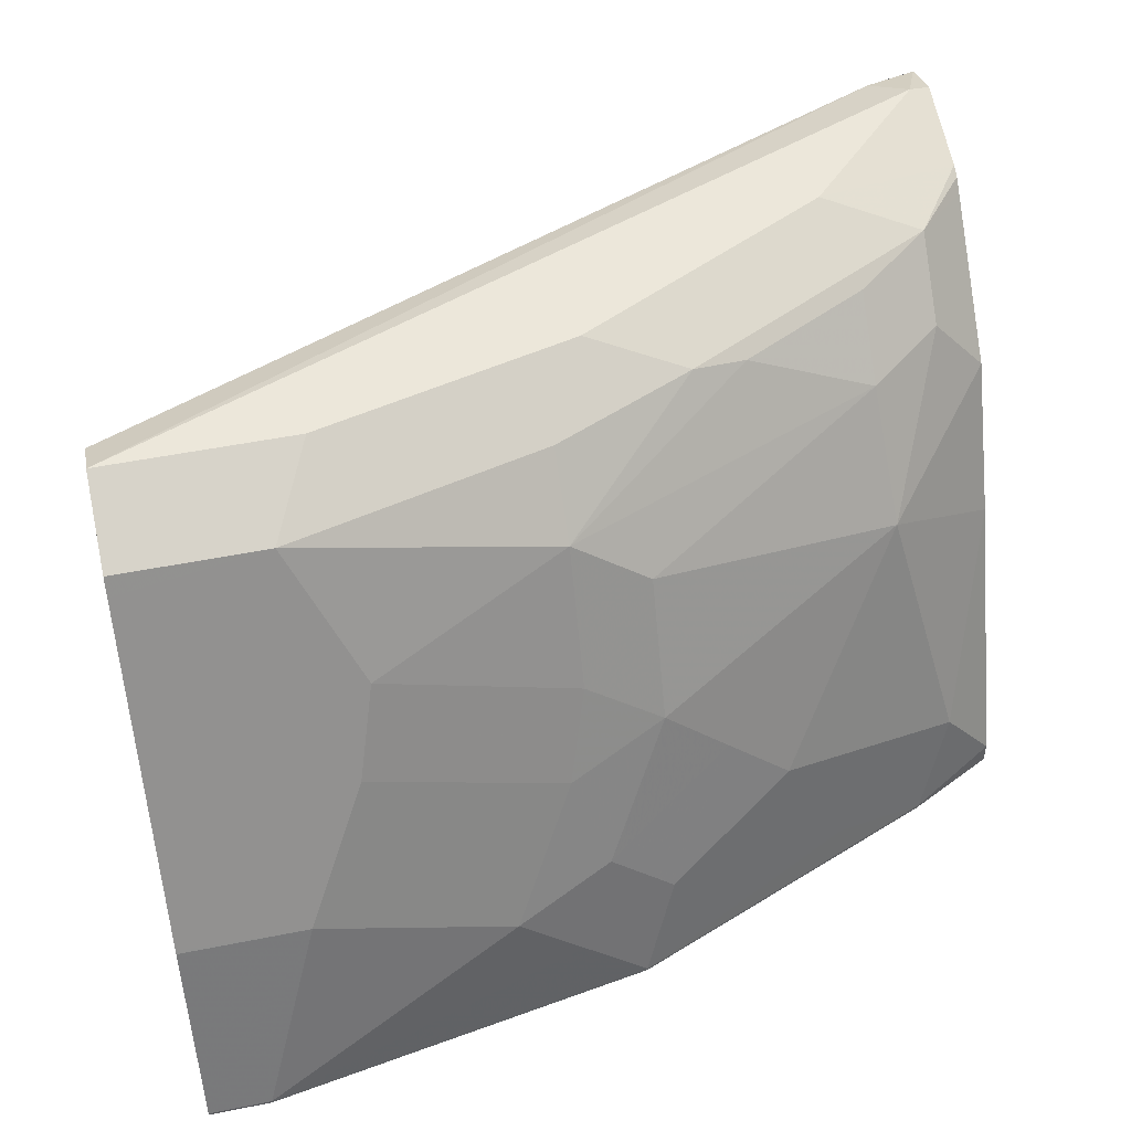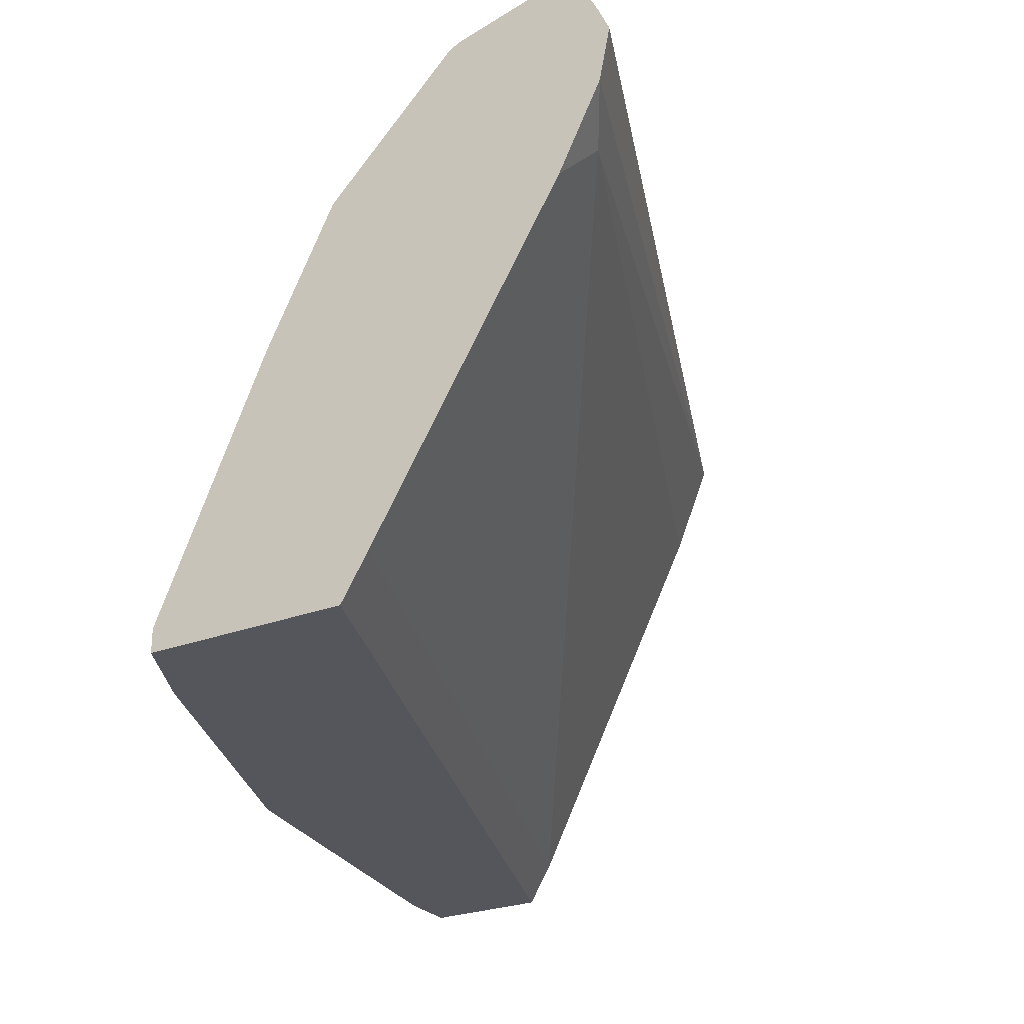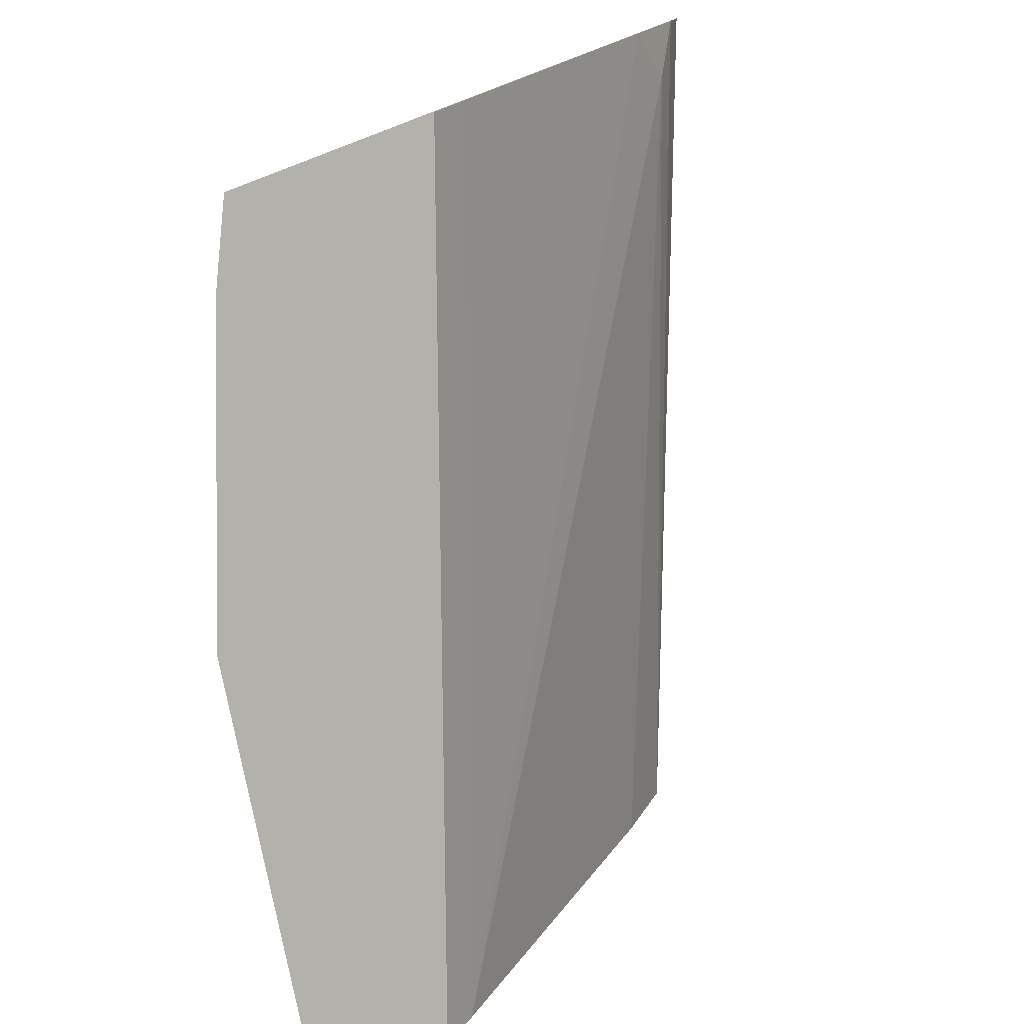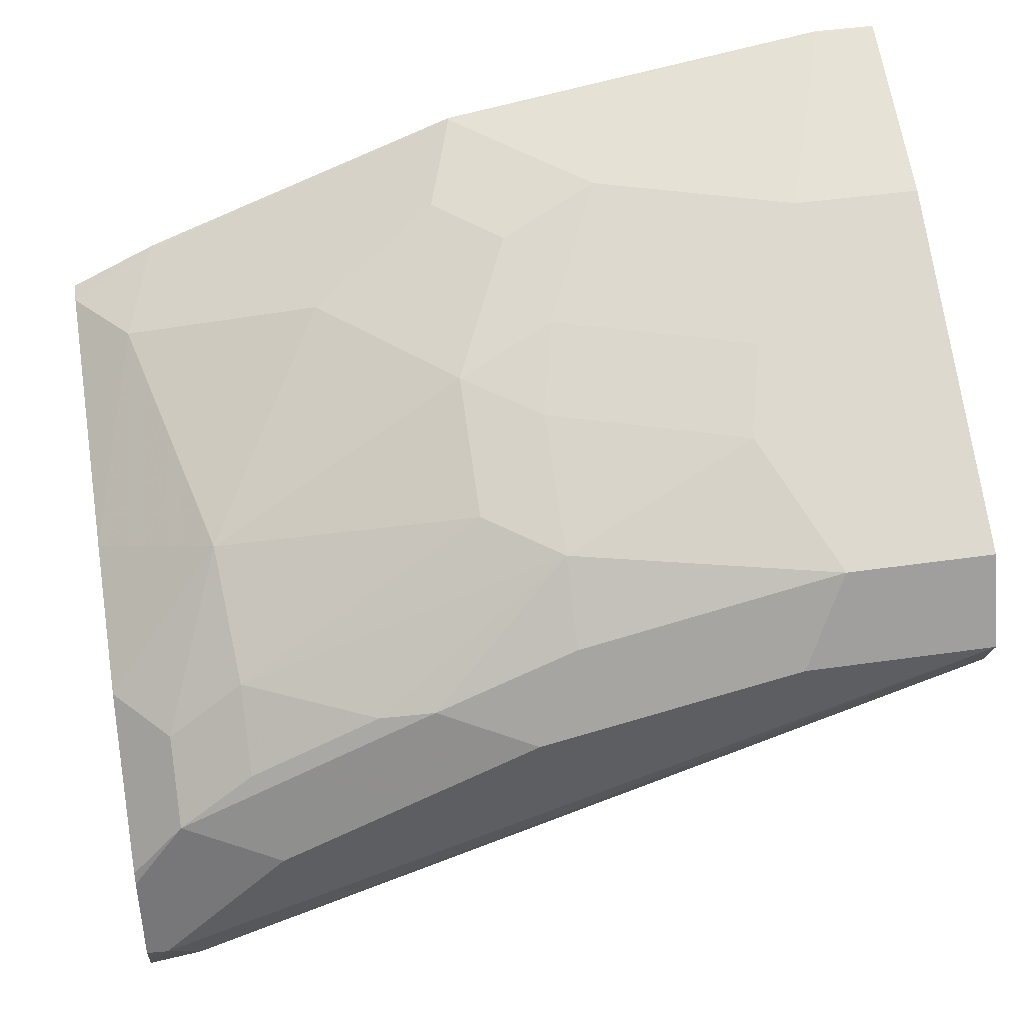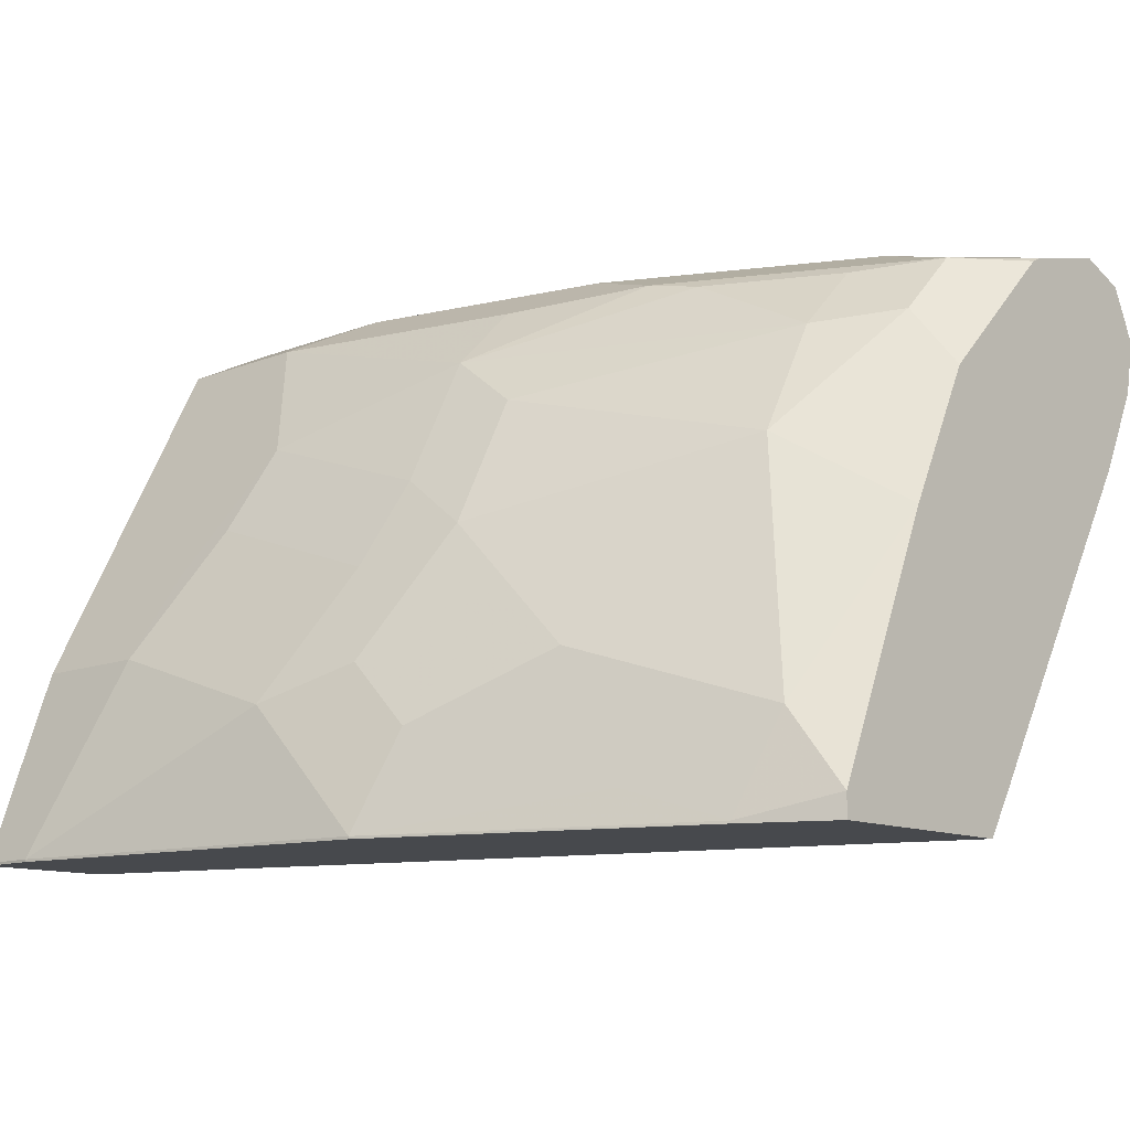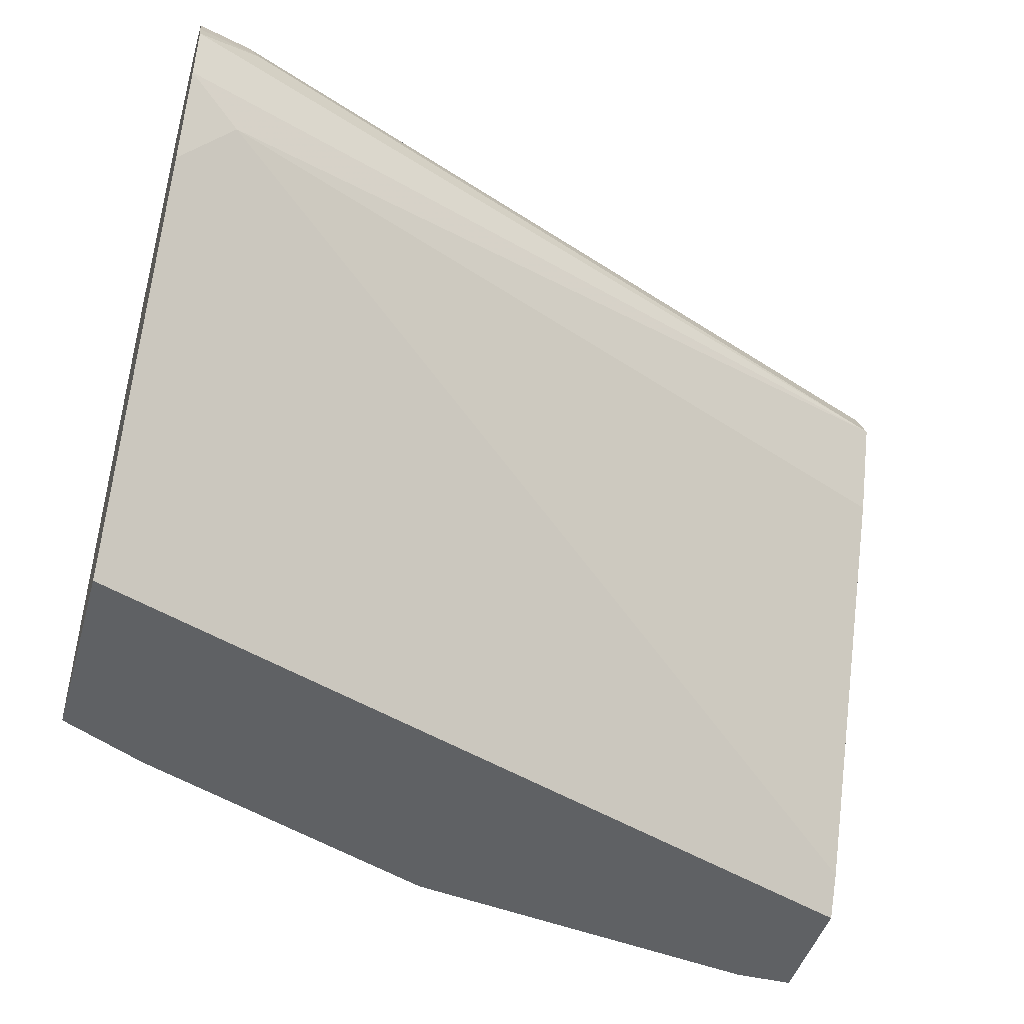
<metadata>
{"format":"obj","ext":"obj","renderer":"f3d","projection":"perspective","resolution":1024,"background":"white","views":[{"elev":51.3,"azim":-12.2,"up":"+Y"},{"elev":-26.2,"azim":121.0,"up":"+Y"},{"elev":-79.1,"azim":110.6,"up":"+Y"},{"elev":45.9,"azim":170.7,"up":"+Z"},{"elev":-12.0,"azim":43.2,"up":"+Y"},{"elev":-45.4,"azim":164.2,"up":"+Y"}]}
</metadata>
<code>
v 0.2602 0.8753 0.2701
v 0.2408 0.8851 0.2798
v 0.2602 0.8826 0.2733
v 0.2602 0.8591 0.2734
v 0.0009852 0.8785 0.371
v 0.244 0.8932 0.2831
v 0.2602 0.8913 0.2777
v 0.0009852 0.8916 0.3775
v 0.2602 0.8331 0.2864
v 0.244 0.8493 0.2831
v 0.0009852 0.851 0.3825
v 0.2538 0.8981 0.2929
v 0.0009852 0.8981 0.3905
v 0.2602 0.8968 0.2916
v 0.2602 0.7355 0.345
v 0.0009852 0.7339 0.441
v 0.2343 0.8981 0.3124
v 0.2602 0.89 0.3188
v 0.0009852 0.8976 0.3915
v 0.05859 0.8981 0.3905
v 0.2602 0.7216 0.3535
v 0.0009852 0.7216 0.4486
v 0.2147 0.8981 0.3319
v 0.2602 0.8883 0.3222
v 0.244 0.8883 0.3417
v 0.0009852 0.8878 0.411
v 0.04557 0.8851 0.4165
v 0.1367 0.8981 0.371
v 0.2602 0.7216 0.4165
v 0.0009852 0.7216 0.4881
v 0.1757 0.8981 0.3514
v 0.2602 0.885 0.3255
v 0.2213 0.8851 0.3579
v 0.244 0.8688 0.3612
v 0.205 0.8883 0.3612
v 0.0009852 0.8851 0.4165
v 0.0009852 0.8795 0.4193
v 0.0009852 0.8571 0.4305
v 0.06509 0.846 0.436
v 0.1237 0.8655 0.4165
v 0.1237 0.8851 0.397
v 0.1659 0.8883 0.3807
v 0.2335 0.7216 0.4299
v 0.2602 0.7288 0.4165
v 0.0009852 0.7224 0.4881
v 0.01954 0.7216 0.4881
v 0.2602 0.8655 0.345
v 0.2213 0.8655 0.3775
v 0.1822 0.8851 0.3775
v 0.2245 0.8297 0.4002
v 0.2602 0.8493 0.3612
v 0.2602 0.8526 0.3579
v 0.0009852 0.8015 0.4583
v 0.04557 0.807 0.4555
v 0.1172 0.8005 0.449
v 0.1237 0.8265 0.436
v 0.05859 0.82 0.449
v 0.1464 0.8493 0.4197
v 0.1367 0.7216 0.4685
v 0.2343 0.7224 0.4295
v 0.1367 0.7224 0.4685
v 0.2602 0.8069 0.3824
v 0.244 0.7517 0.4197
v 0.0009852 0.781 0.4685
v 0.01954 0.7224 0.4881
v 0.2602 0.8169 0.3774
v 0.2602 0.8459 0.3629
v 0.1464 0.8102 0.4393
v 0.1659 0.7907 0.4393
v 0.1855 0.7712 0.4393
v 0.0009852 0.7819 0.4681
v 0.03905 0.781 0.4685
v 0.09762 0.7614 0.4685
v 0.1269 0.7712 0.4588
v 0.205 0.7321 0.4393
v 0.1334 0.7386 0.4653
v 0.1172 0.7419 0.4685
v 0.1464 0.7517 0.4588
v 0.1139 0.7582 0.4653
f 39 55 56
f 40 68 58
f 39 56 40
f 39 54 57
f 39 57 55
f 40 56 68
f 40 58 48
f 43 61 59
f 40 49 42
f 40 42 41
f 43 44 60
f 43 60 61
f 44 63 60
f 44 62 63
f 38 54 39
f 40 48 49
f 38 53 54
f 27 39 40
f 34 52 47
f 45 65 72
f 27 37 38
f 27 38 39
f 27 40 41
f 27 41 28
f 28 41 42
f 28 42 35
f 35 42 49
f 28 35 31
f 30 46 65
f 30 65 45
f 33 35 49
f 33 49 48
f 34 48 50
f 34 50 51
f 34 51 52
f 29 44 43
f 45 72 64
f 73 79 74
f 46 61 65
f 61 77 65
f 61 75 78
f 61 78 76
f 63 70 78
f 63 78 75
f 64 72 71
f 65 77 73
f 61 76 77
f 65 73 72
f 69 74 78
f 69 78 70
f 73 77 79
f 74 79 76
f 74 76 78
f 76 79 77
f 27 36 37
f 68 74 69
f 46 59 61
f 60 75 61
f 55 68 56
f 48 58 50
f 50 63 62
f 50 62 66
f 50 66 67
f 50 67 51
f 50 58 68
f 50 68 69
f 60 63 75
f 50 69 70
f 53 71 72
f 53 72 54
f 54 72 57
f 55 57 72
f 55 72 73
f 55 73 74
f 55 74 68
f 50 70 63
f 26 36 27
f 19 26 20
f 25 47 32
f 2 7 3
f 2 5 8
f 2 8 6
f 4 9 10
f 4 10 5
f 5 11 16
f 5 16 22
f 5 22 30
f 5 30 45
f 5 45 64
f 5 64 71
f 5 71 53
f 5 53 38
f 5 38 37
f 5 37 36
f 2 6 7
f 1 5 2
f 1 4 5
f 1 9 4
f 1 2 3
f 1 3 7
f 1 7 14
f 1 14 18
f 1 18 24
f 1 24 32
f 1 32 47
f 5 36 26
f 1 47 52
f 1 51 67
f 1 67 66
f 1 66 62
f 1 62 44
f 1 44 29
f 1 29 21
f 1 15 9
f 1 52 51
f 5 26 19
f 1 21 15
f 5 13 8
f 18 25 24
f 25 35 33
f 20 26 27
f 20 27 28
f 21 29 43
f 21 43 59
f 21 59 46
f 21 30 22
f 23 31 35
f 23 35 25
f 24 25 32
f 25 33 48
f 25 48 34
f 25 34 47
f 5 19 13
f 18 23 25
f 17 23 18
f 21 46 30
f 15 21 22
f 5 10 11
f 15 22 16
f 6 12 7
f 6 8 13
f 6 13 12
f 7 12 14
f 9 16 10
f 10 16 11
f 9 15 16
f 12 18 14
f 12 13 20
f 12 20 28
f 12 28 31
f 12 31 23
f 12 23 17
f 12 17 18
f 13 19 20

</code>
